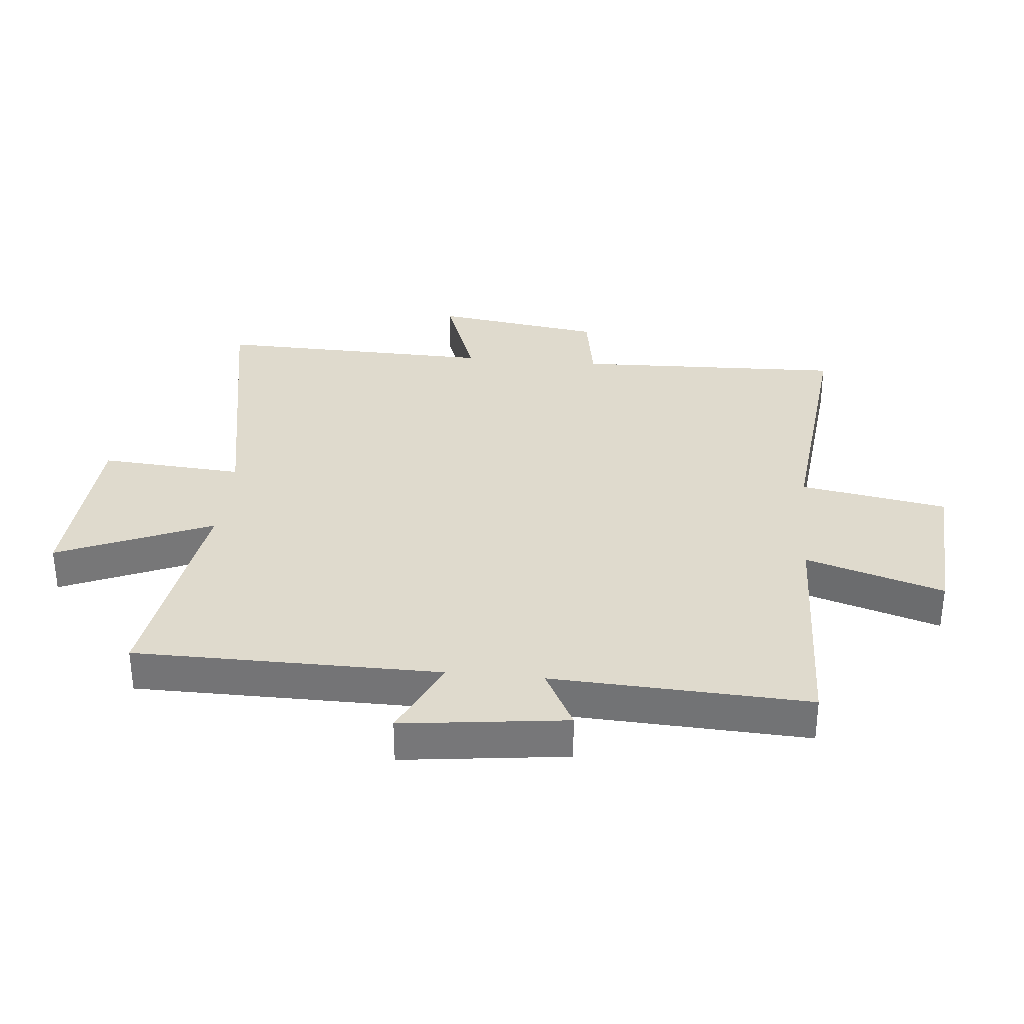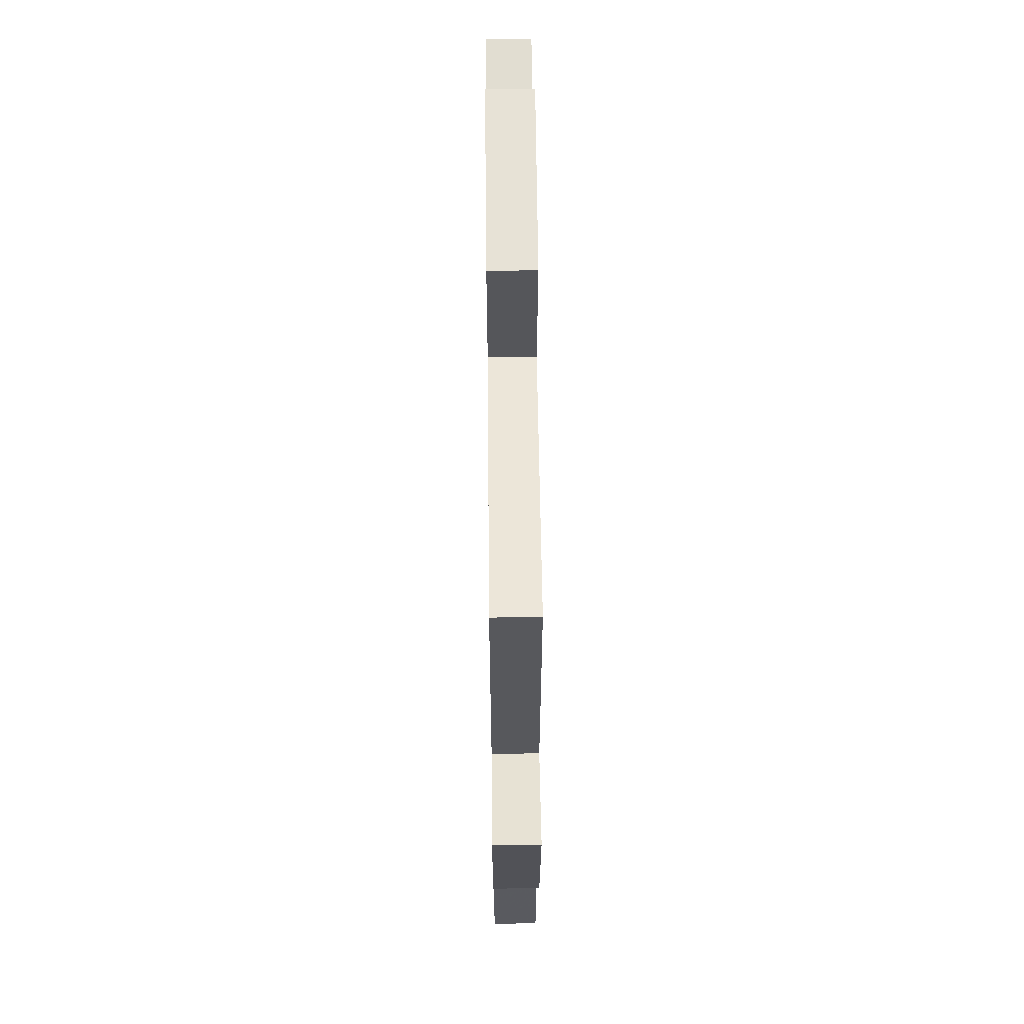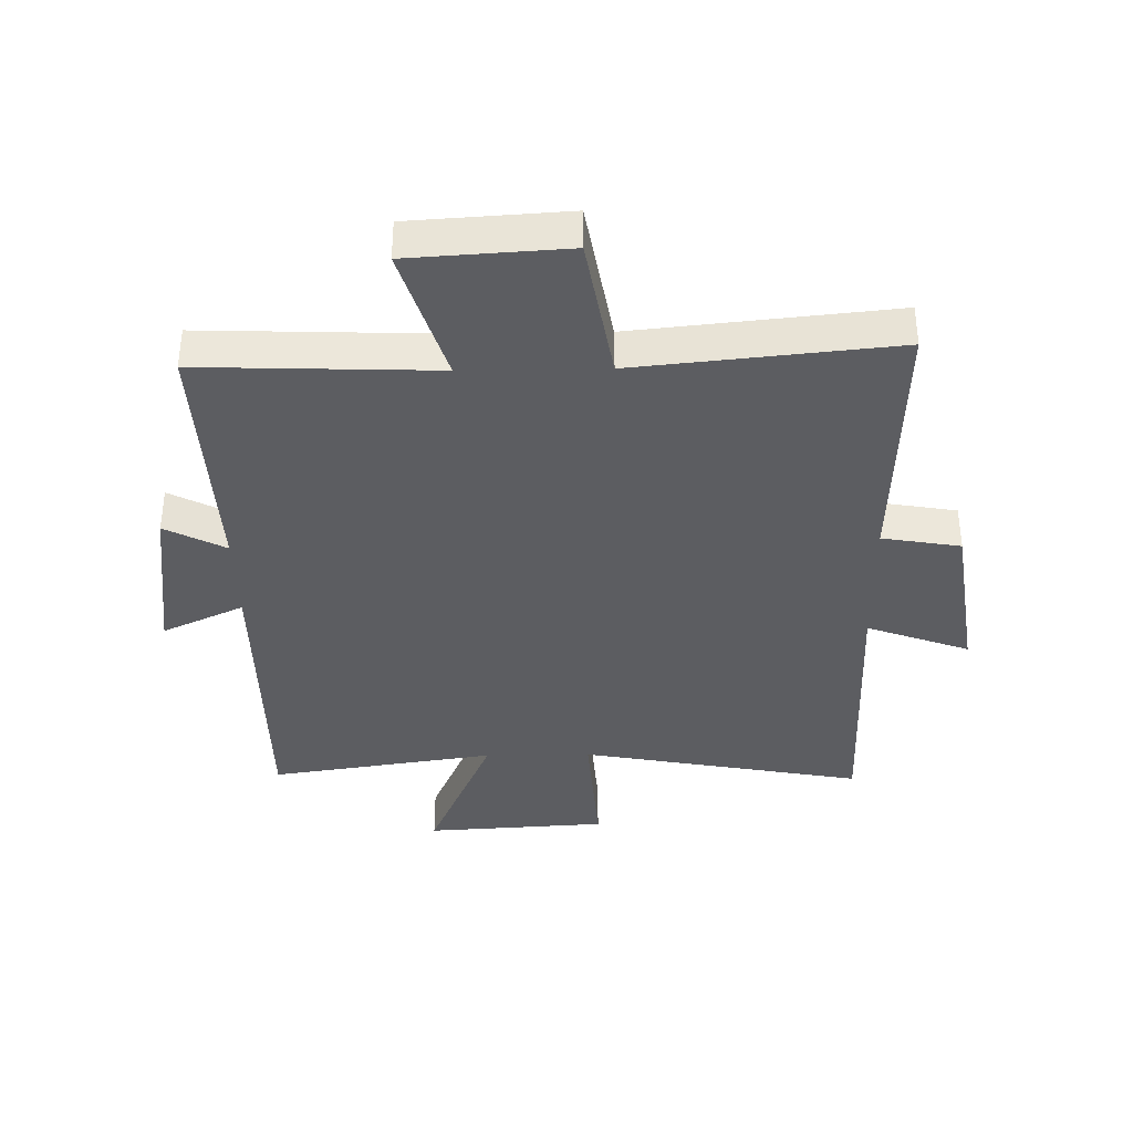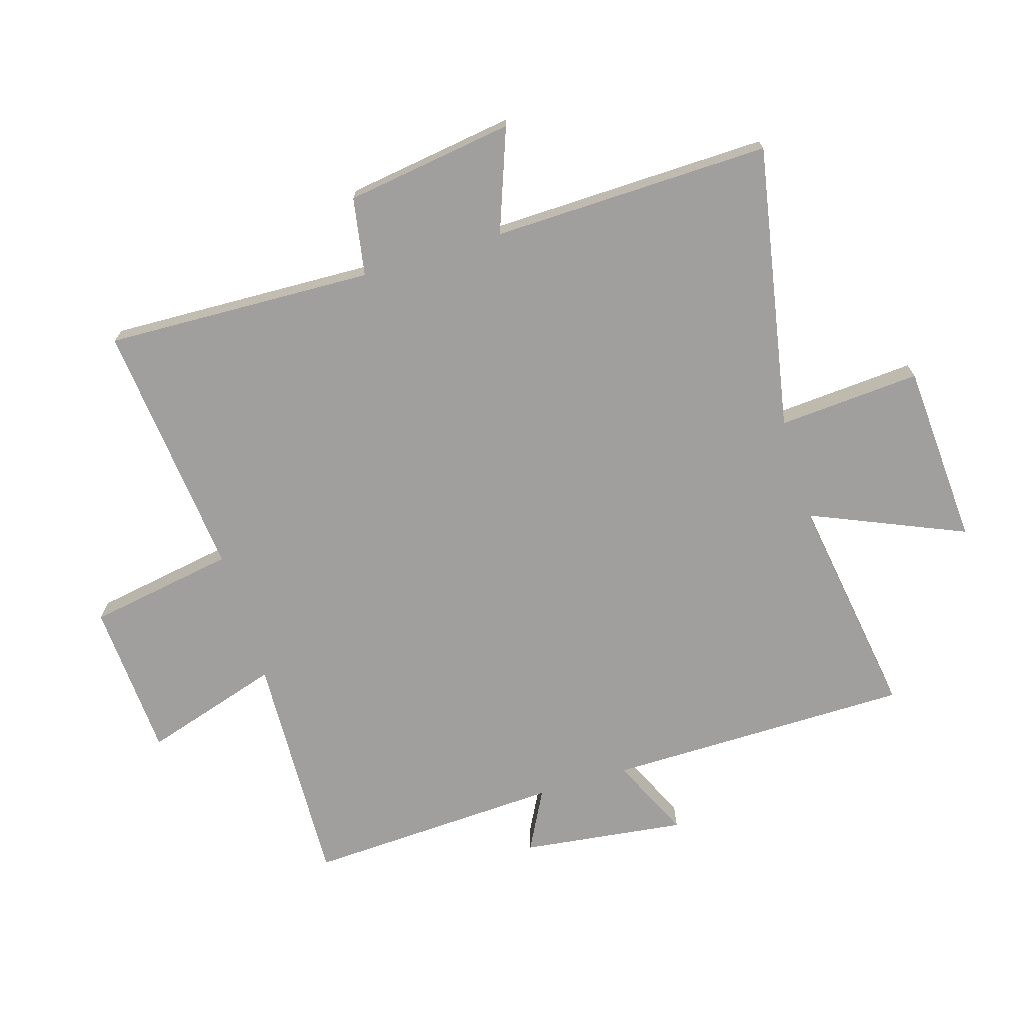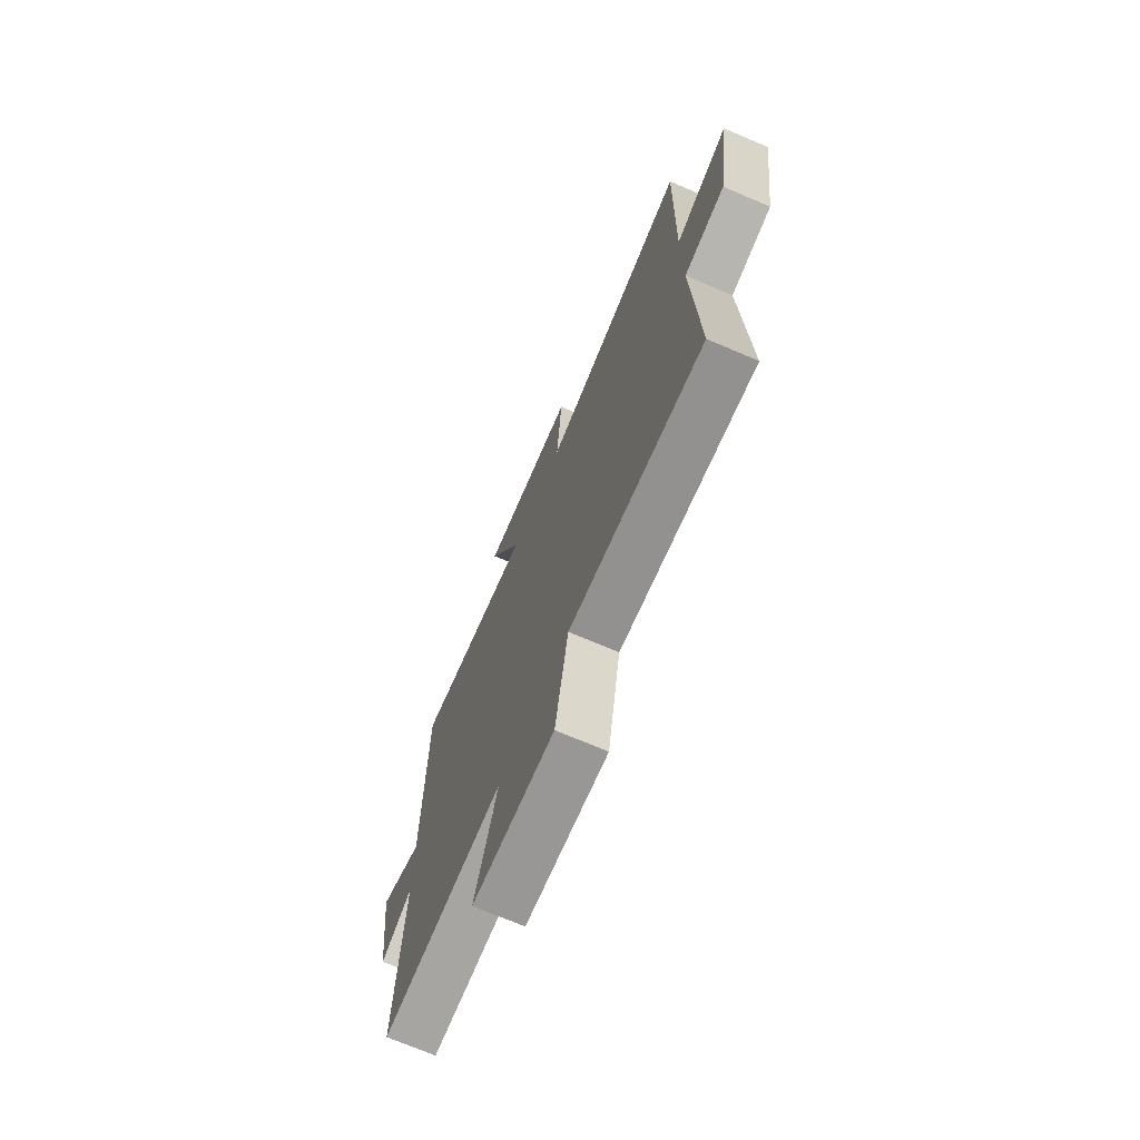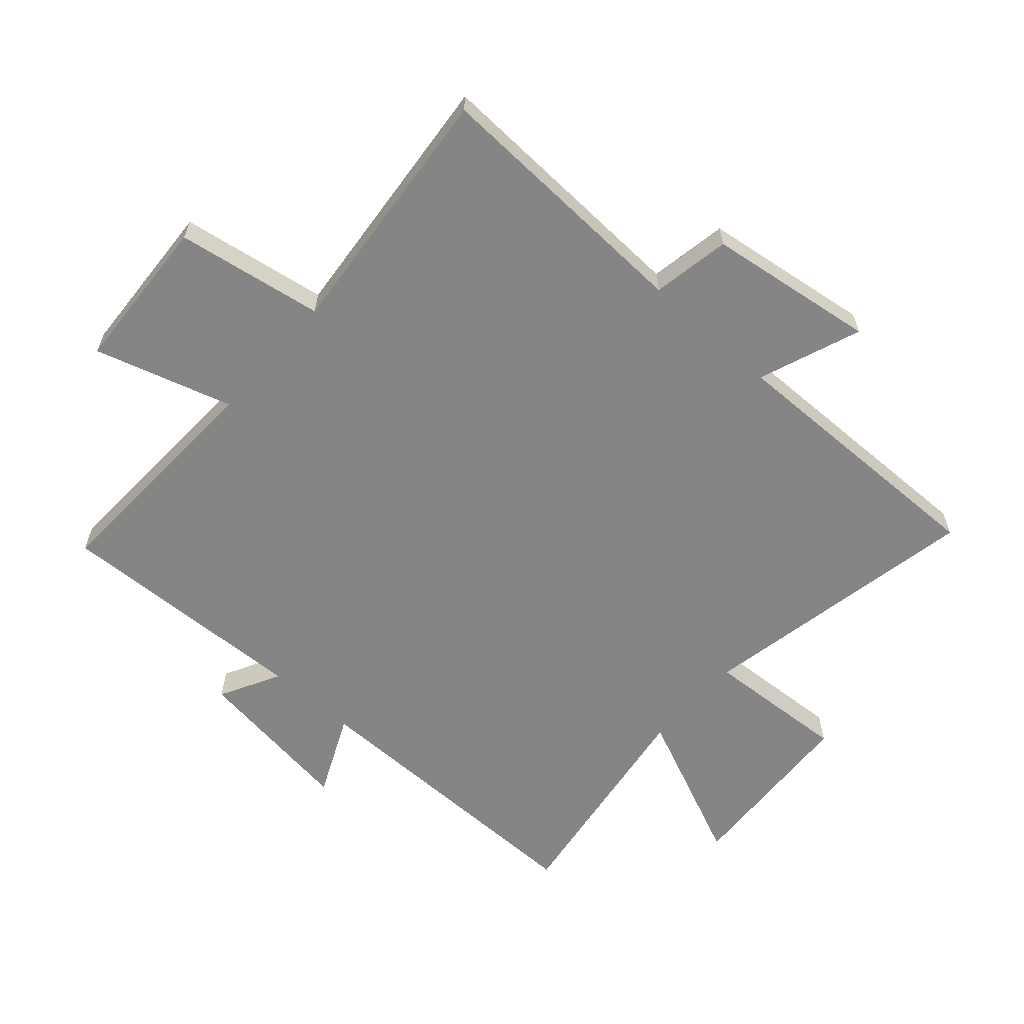
<metadata>
{"format":"obj","ext":"obj","renderer":"f3d","projection":"perspective","resolution":1024,"background":"white","views":[{"elev":32.9,"azim":95.6,"up":"+Y"},{"elev":60.1,"azim":-90.6,"up":"+Z"},{"elev":-37.1,"azim":-179.0,"up":"+Y"},{"elev":-71.4,"azim":-73.0,"up":"+Y"},{"elev":-71.8,"azim":-113.1,"up":"+Z"},{"elev":-61.7,"azim":-131.9,"up":"+Y"}]}
</metadata>
<code>
v 0.519 0.07 -0.514
v 0.134 0.07 -0.5
v 0.203 0.07 -0.724
v -0.053 0.07 -0.74
v -0.094 0.07 -0.5
v -0.516 0.07 -0.543
v -0.5 0.07 -0.104
v -0.628 0.07 -0.082
v -0.668 0.07 0.194
v -0.5 0.07 0.132
v -0.51 0.07 0.587
v -0.046 0.07 0.5
v -0.062 0.07 0.733
v 0.236 0.07 0.751
v 0.128 0.07 0.5
v 0.498 0.07 0.556
v 0.5 0.07 0.058
v 0.633 0.07 0.12
v 0.599 0.07 -0.148
v 0.5 0.07 -0.096
v 0.519 0 -0.514
v 0.134 0 -0.5
v 0.203 0 -0.724
v -0.053 0 -0.74
v -0.094 0 -0.5
v -0.516 0 -0.543
v -0.5 0 -0.104
v -0.628 0 -0.082
v -0.668 0 0.194
v -0.5 0 0.132
v -0.51 0 0.587
v -0.046 0 0.5
v -0.062 0 0.733
v 0.236 0 0.751
v 0.128 0 0.5
v 0.498 0 0.556
v 0.5 0 0.058
v 0.633 0 0.12
v 0.599 0 -0.148
v 0.5 0 -0.096
f 17 18 19 20
f 15 16 17 20
f 15 20 1 2
f 12 13 14 15
f 12 15 2
f 10 11 12 2
f 7 8 9 10
f 7 10 2 3
f 5 6 7
f 5 7 3
f 3 4 5
f 40 39 38 37
f 40 37 36 35
f 22 21 40 35
f 35 34 33 32
f 22 35 32
f 22 32 31 30
f 30 29 28 27
f 23 22 30 27
f 27 26 25
f 23 27 25
f 25 24 23
f 1 21 22 2
f 2 22 23 3
f 3 23 24 4
f 4 24 25 5
f 5 25 26 6
f 6 26 27 7
f 7 27 28 8
f 8 28 29 9
f 9 29 30 10
f 10 30 31 11
f 11 31 32 12
f 12 32 33 13
f 13 33 34 14
f 14 34 35 15
f 15 35 36 16
f 16 36 37 17
f 17 37 38 18
f 18 38 39 19
f 19 39 40 20
f 20 40 21 1

</code>
